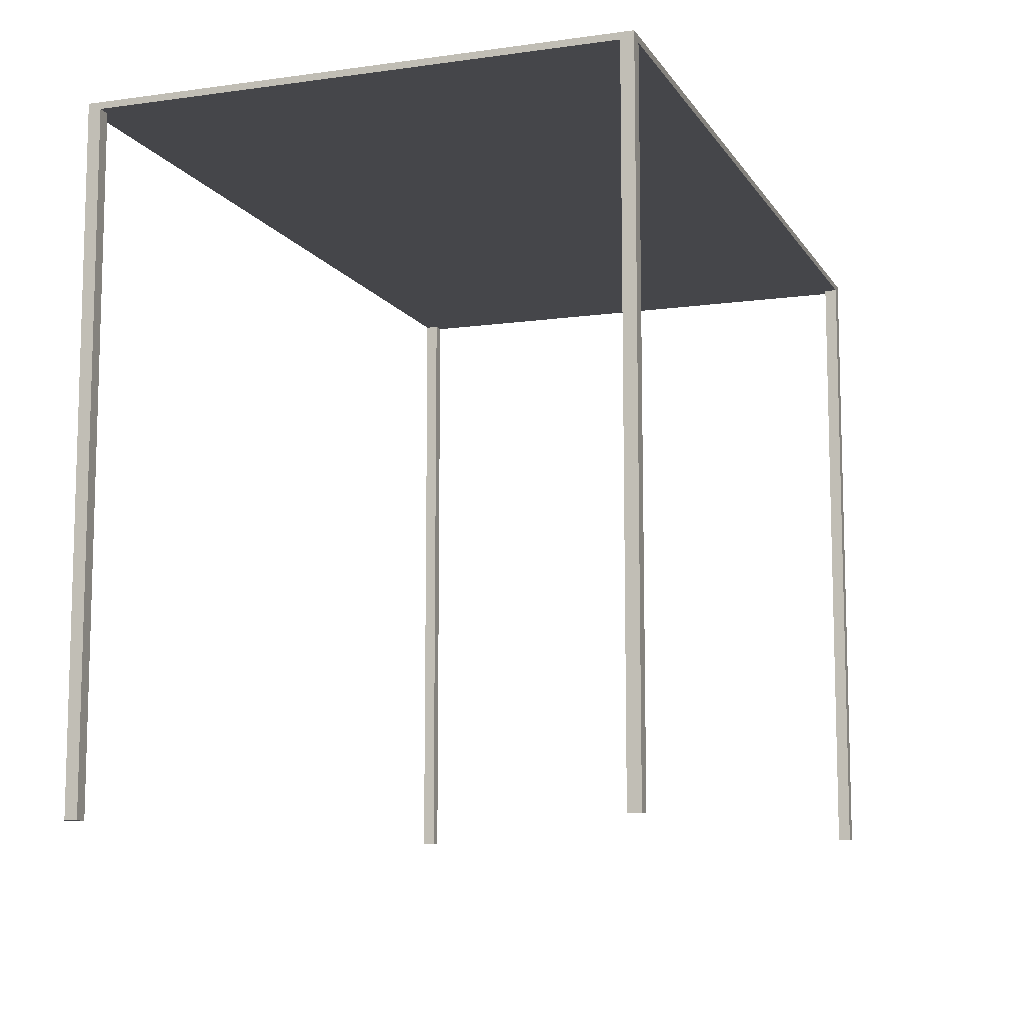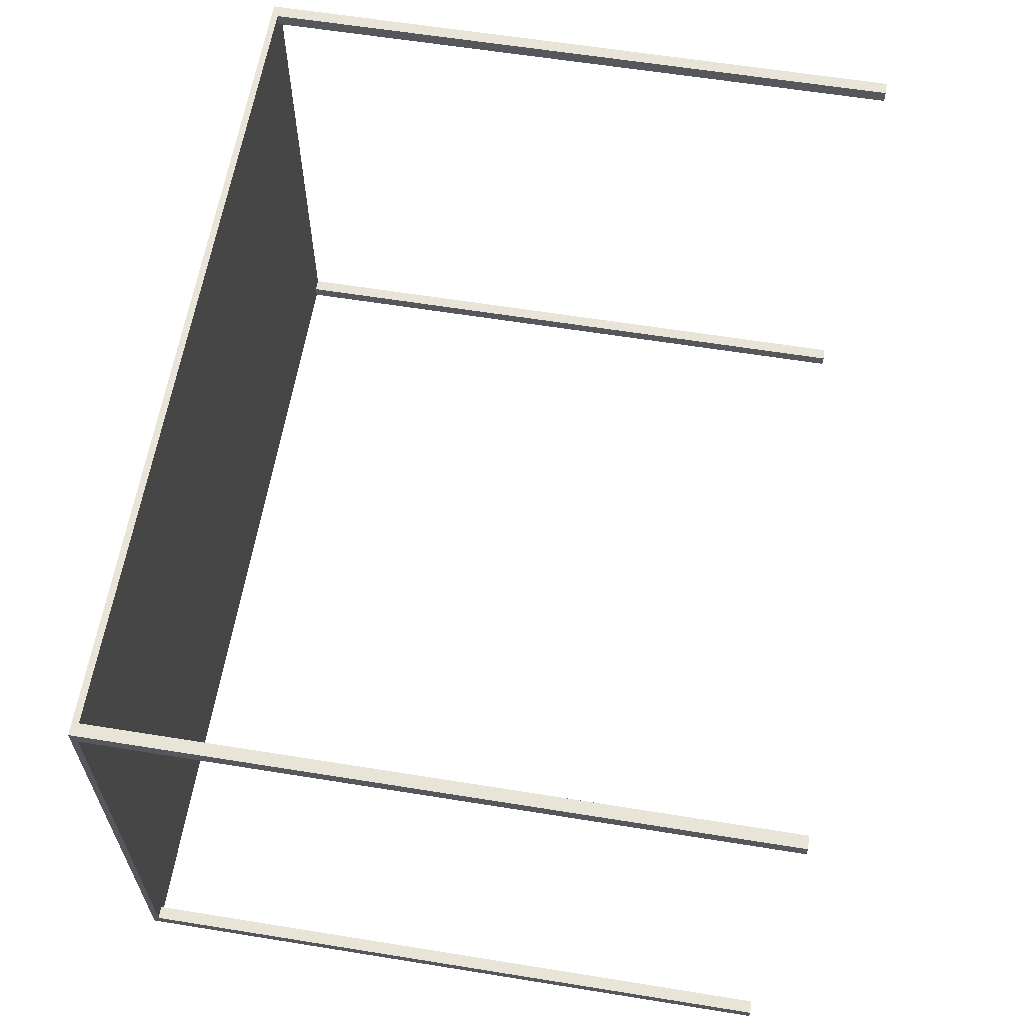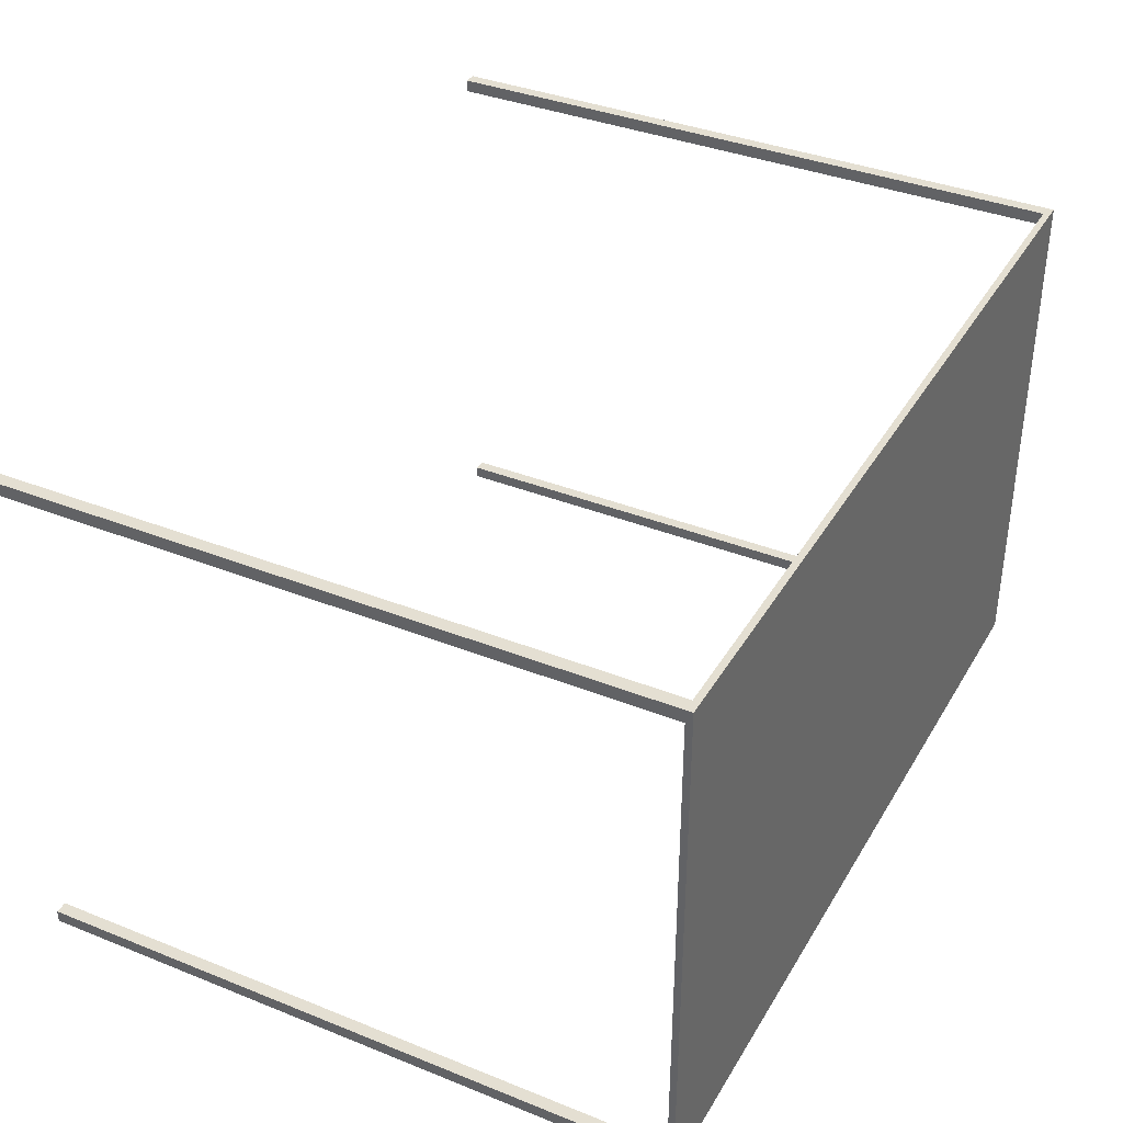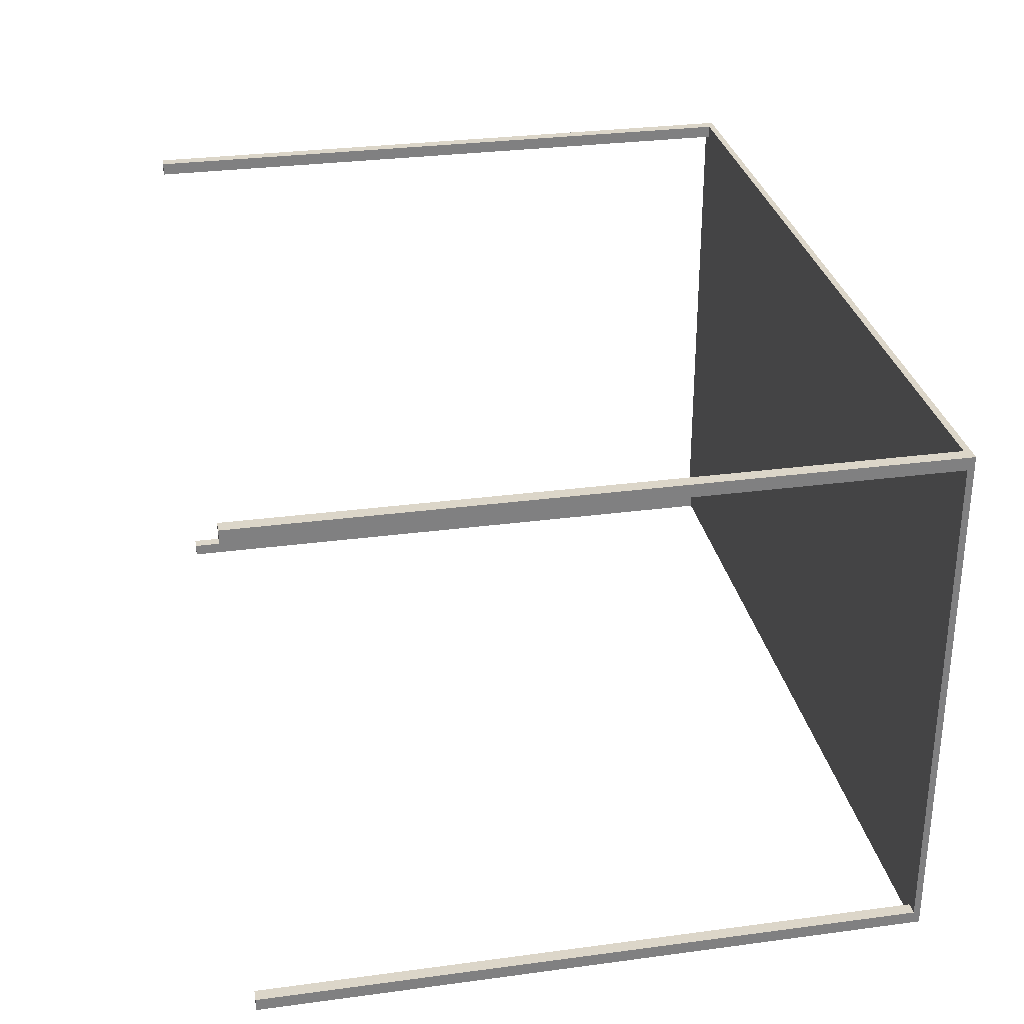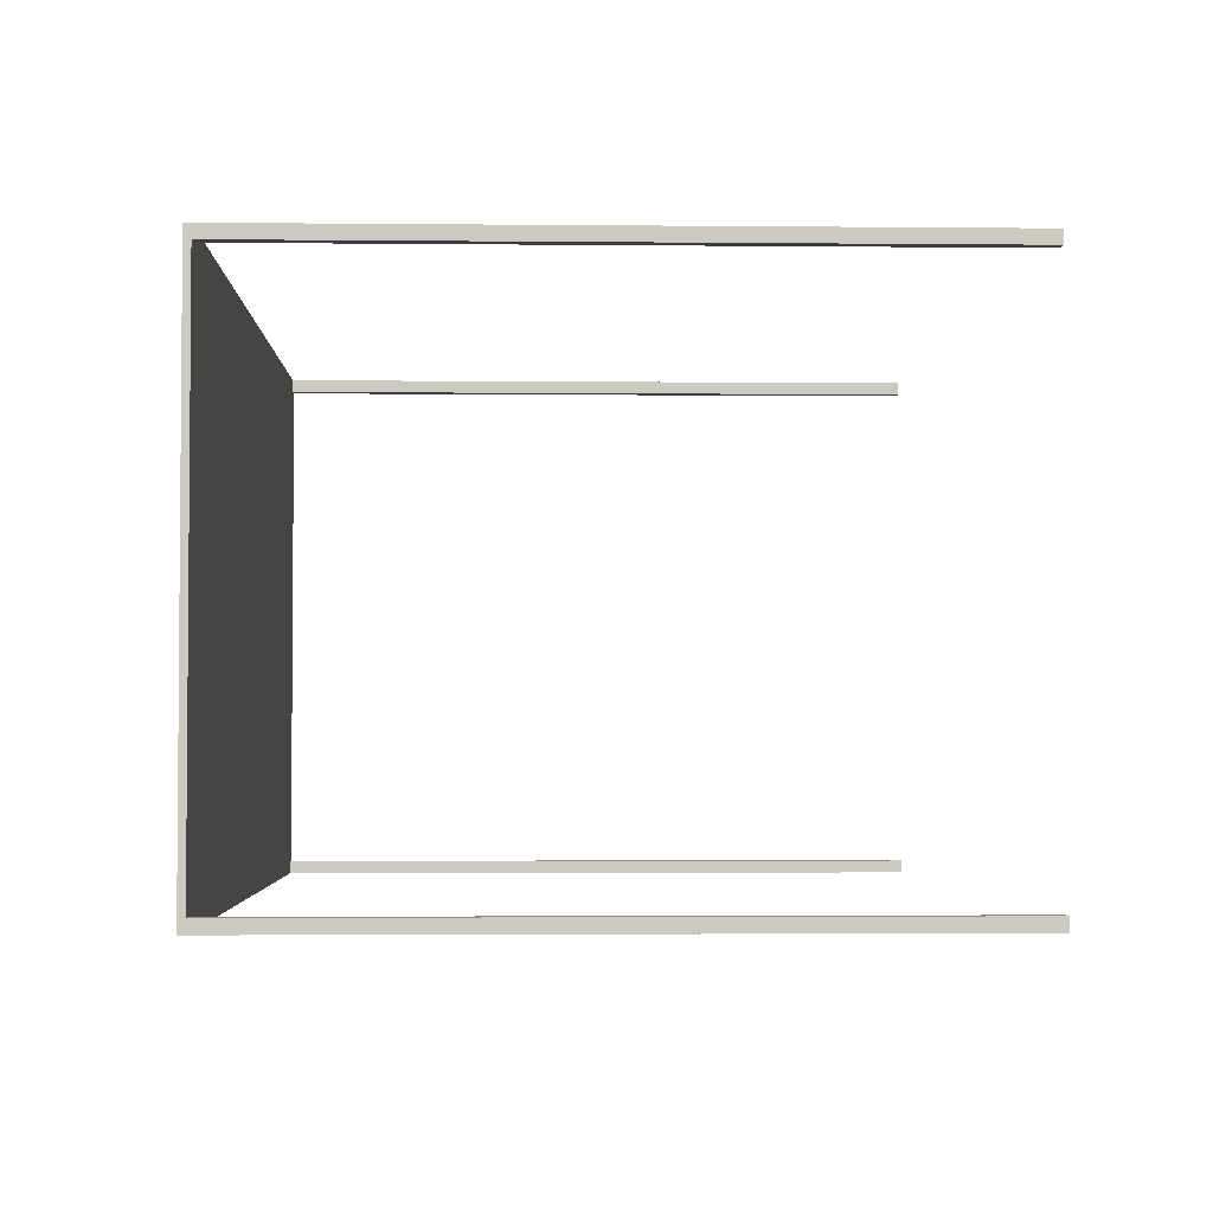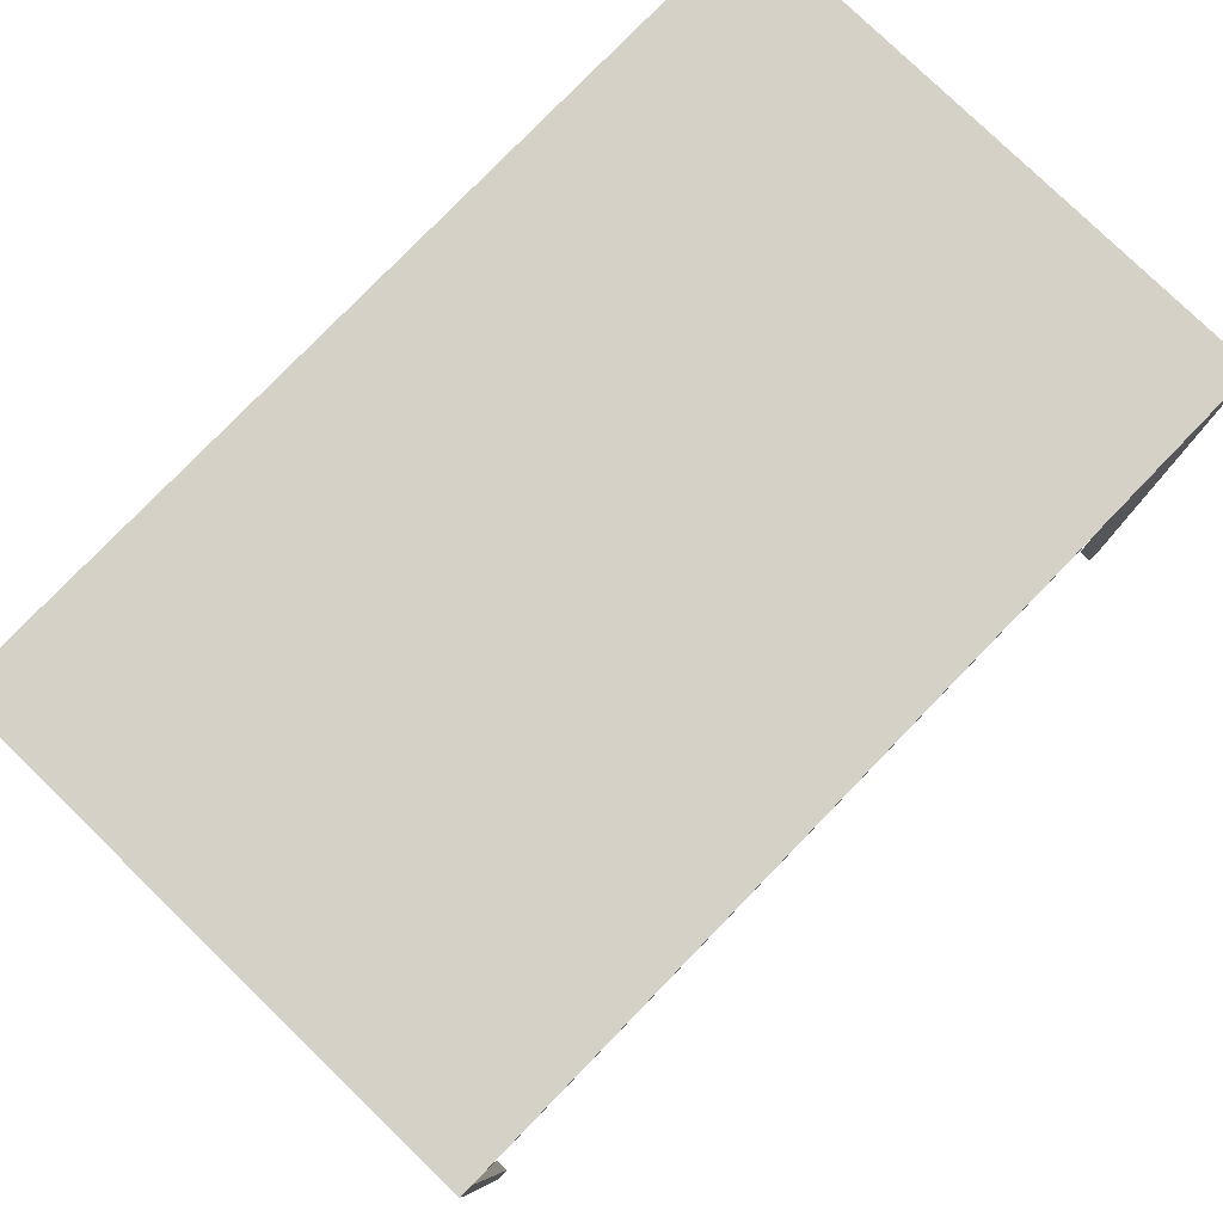
<metadata>
{"format":"obj","ext":"obj","renderer":"f3d","projection":"perspective","resolution":1024,"background":"white","views":[{"elev":-9.9,"azim":109.7,"up":"+Z"},{"elev":61.4,"azim":99.3,"up":"+Y"},{"elev":37.2,"azim":-62.8,"up":"+Y"},{"elev":30.2,"azim":-101.0,"up":"+Y"},{"elev":-2.9,"azim":88.1,"up":"+Y"},{"elev":79.1,"azim":134.1,"up":"+Z"}]}
</metadata>
<code>
g Part 5
o mesh0
v -0.65 -0.4 1
v -0.65 -0.4 0.99
v 0.65 -0.4 0.99
v 0.65 -0.4 1
f 1 2 3
f 3 4 1
o mesh1
v 0.65 -0.4 1
v 0.65 -0.4 0.99
v 0.65 0.4 0.99
v 0.65 0.4 1
f 5 6 7
f 7 8 5
o mesh2
v 0.65 0.4 1
v 0.65 0.4 0.99
v -0.65 0.4 0.99
v -0.65 0.4 1
f 9 10 11
f 11 12 9
o mesh3
v -0.65 0.4 1
v -0.65 0.4 0.99
v -0.65 -0.4 0.99
v -0.65 -0.4 1
f 13 14 15
f 15 16 13
o mesh4
v -0.65 0.4 1
v -0.65 -0.4 1
v 0.65 -0.4 1
v 0.65 0.4 1
f 17 18 19
f 19 20 17
o mesh5
v 0.65 0.4 0.99
v 0.65 -0.4 0.99
v -0.65 -0.4 0.99
v -0.65 0.4 0.99
f 21 22 23
f 23 24 21
g Part 4
o mesh6
v -0.65 -0.4 0.99
v -0.65 -0.4 0
v -0.631 -0.4 0
v -0.631 -0.4 0.99
f 25 26 27
f 27 28 25
o mesh7
v -0.631 -0.4 0.99
v -0.631 -0.4 0
v -0.631 -0.381 0
v -0.631 -0.381 0.99
f 29 30 31
f 31 32 29
o mesh8
v -0.631 -0.381 0.99
v -0.631 -0.381 0
v -0.65 -0.381 0
v -0.65 -0.381 0.99
f 33 34 35
f 35 36 33
o mesh9
v -0.65 -0.381 0.99
v -0.65 -0.381 0
v -0.65 -0.4 0
v -0.65 -0.4 0.99
f 37 38 39
f 39 40 37
o mesh10
v -0.65 -0.381 0.99
v -0.65 -0.4 0.99
v -0.631 -0.4 0.99
v -0.631 -0.381 0.99
f 41 42 43
f 43 44 41
o mesh11
v -0.631 -0.381 0
v -0.631 -0.4 0
v -0.65 -0.4 0
v -0.65 -0.381 0
f 45 46 47
f 47 48 45
g Part 3
o mesh12
v 0.631 -0.4 0.99
v 0.631 -0.4 0
v 0.65 -0.4 0
v 0.65 -0.4 0.99
f 49 50 51
f 51 52 49
o mesh13
v 0.65 -0.4 0.99
v 0.65 -0.4 0
v 0.65 -0.381 0
v 0.65 -0.381 0.99
f 53 54 55
f 55 56 53
o mesh14
v 0.65 -0.381 0.99
v 0.65 -0.381 0
v 0.631 -0.381 0
v 0.631 -0.381 0.99
f 57 58 59
f 59 60 57
o mesh15
v 0.631 -0.381 0.99
v 0.631 -0.381 0
v 0.631 -0.4 0
v 0.631 -0.4 0.99
f 61 62 63
f 63 64 61
o mesh16
v 0.631 -0.381 0.99
v 0.631 -0.4 0.99
v 0.65 -0.4 0.99
v 0.65 -0.381 0.99
f 65 66 67
f 67 68 65
o mesh17
v 0.65 -0.381 0
v 0.65 -0.4 0
v 0.631 -0.4 0
v 0.631 -0.381 0
f 69 70 71
f 71 72 69
g Part 1
o mesh18
v 0.65 0.381 0.99
v 0.65 0.381 0
v 0.65 0.4 0
v 0.65 0.4 0.99
f 73 74 75
f 75 76 73
o mesh19
v 0.65 0.4 0.99
v 0.65 0.4 0
v 0.631 0.4 0
v 0.631 0.4 0.99
f 77 78 79
f 79 80 77
o mesh20
v 0.631 0.4 0.99
v 0.631 0.4 0
v 0.631 0.381 0
v 0.631 0.381 0.99
f 81 82 83
f 83 84 81
o mesh21
v 0.631 0.381 0.99
v 0.631 0.381 0
v 0.65 0.381 0
v 0.65 0.381 0.99
f 85 86 87
f 87 88 85
o mesh22
v 0.631 0.381 0.99
v 0.65 0.381 0.99
v 0.65 0.4 0.99
v 0.631 0.4 0.99
f 89 90 91
f 91 92 89
o mesh23
v 0.631 0.4 0
v 0.65 0.4 0
v 0.65 0.381 0
v 0.631 0.381 0
f 93 94 95
f 95 96 93
g Part 2
o mesh24
v -0.65 0.4 0.99
v -0.65 0.4 0
v -0.65 0.381 0
v -0.65 0.381 0.99
f 97 98 99
f 99 100 97
o mesh25
v -0.65 0.381 0.99
v -0.65 0.381 0
v -0.631 0.381 0
v -0.631 0.381 0.99
f 101 102 103
f 103 104 101
o mesh26
v -0.631 0.381 0.99
v -0.631 0.381 0
v -0.631 0.4 0
v -0.631 0.4 0.99
f 105 106 107
f 107 108 105
o mesh27
v -0.631 0.4 0.99
v -0.631 0.4 0
v -0.65 0.4 0
v -0.65 0.4 0.99
f 109 110 111
f 111 112 109
o mesh28
v -0.631 0.4 0.99
v -0.65 0.4 0.99
v -0.65 0.381 0.99
v -0.631 0.381 0.99
f 113 114 115
f 115 116 113
o mesh29
v -0.631 0.381 0
v -0.65 0.381 0
v -0.65 0.4 0
v -0.631 0.4 0
f 117 118 119
f 119 120 117

</code>
